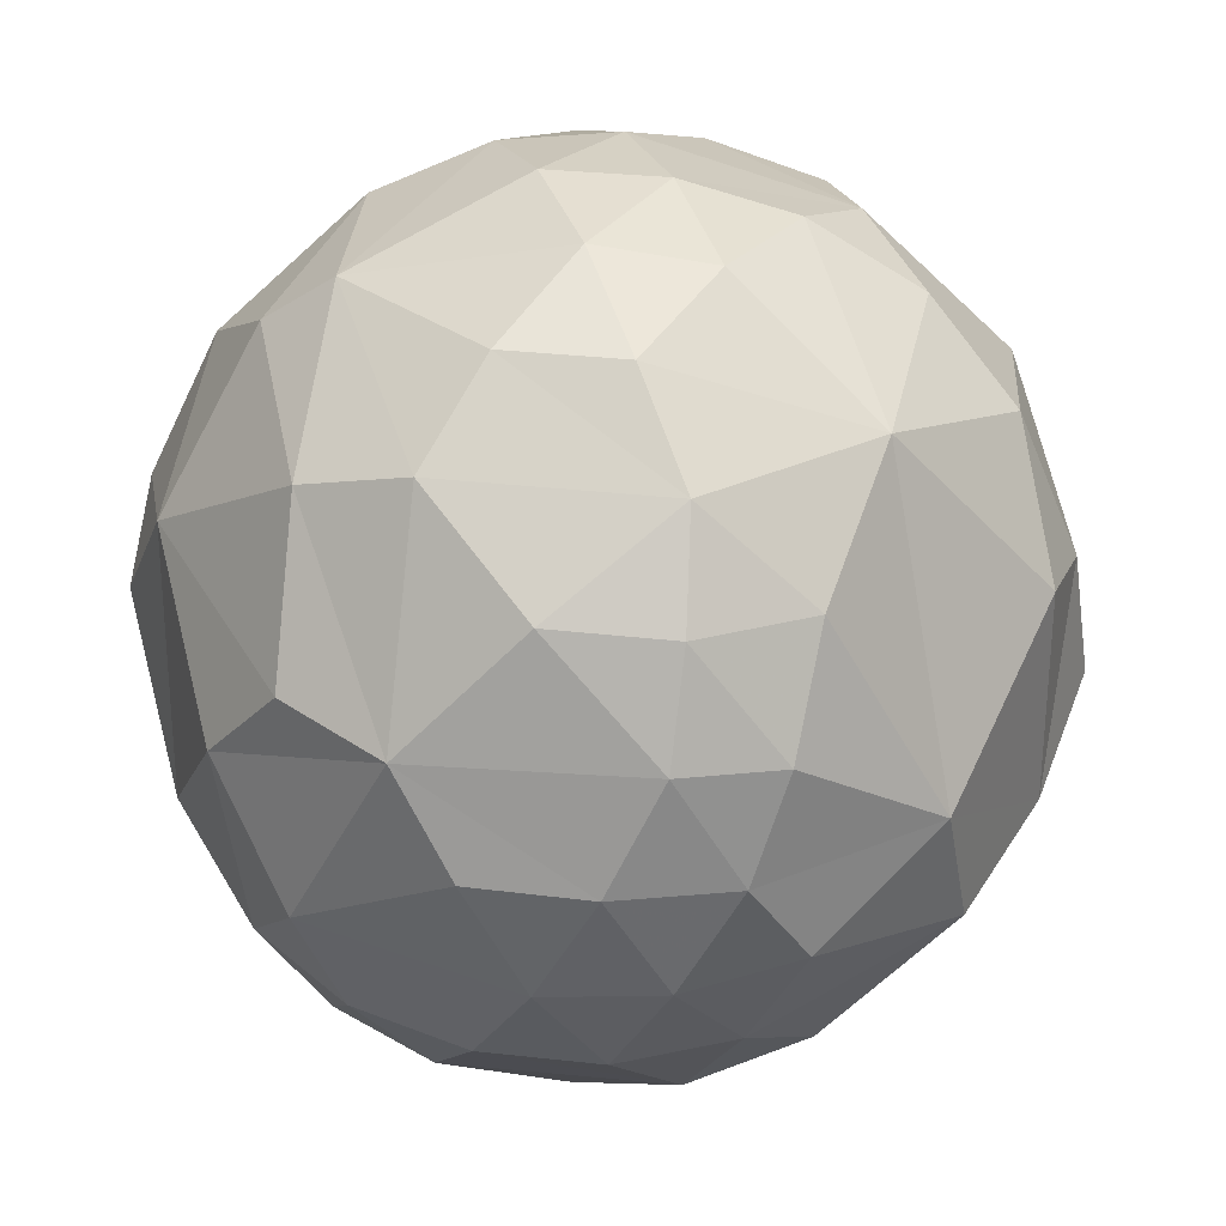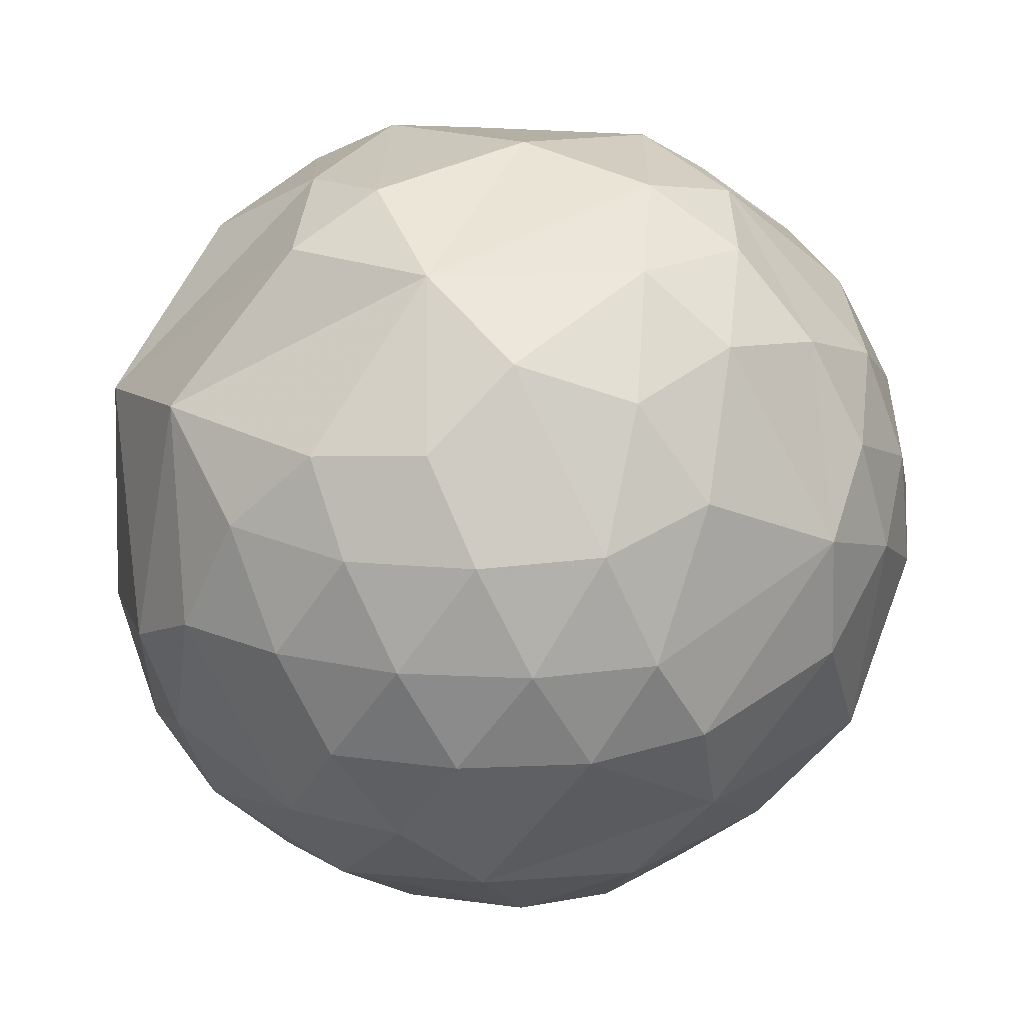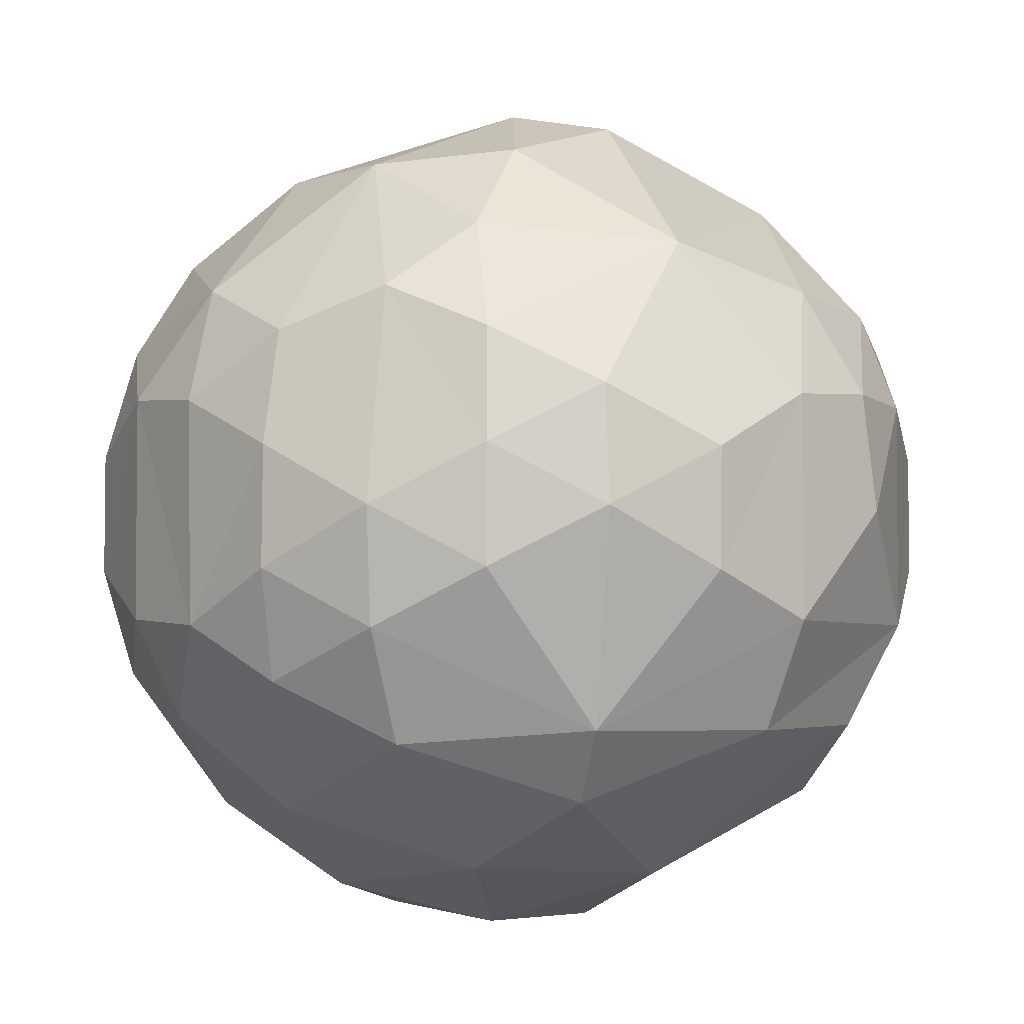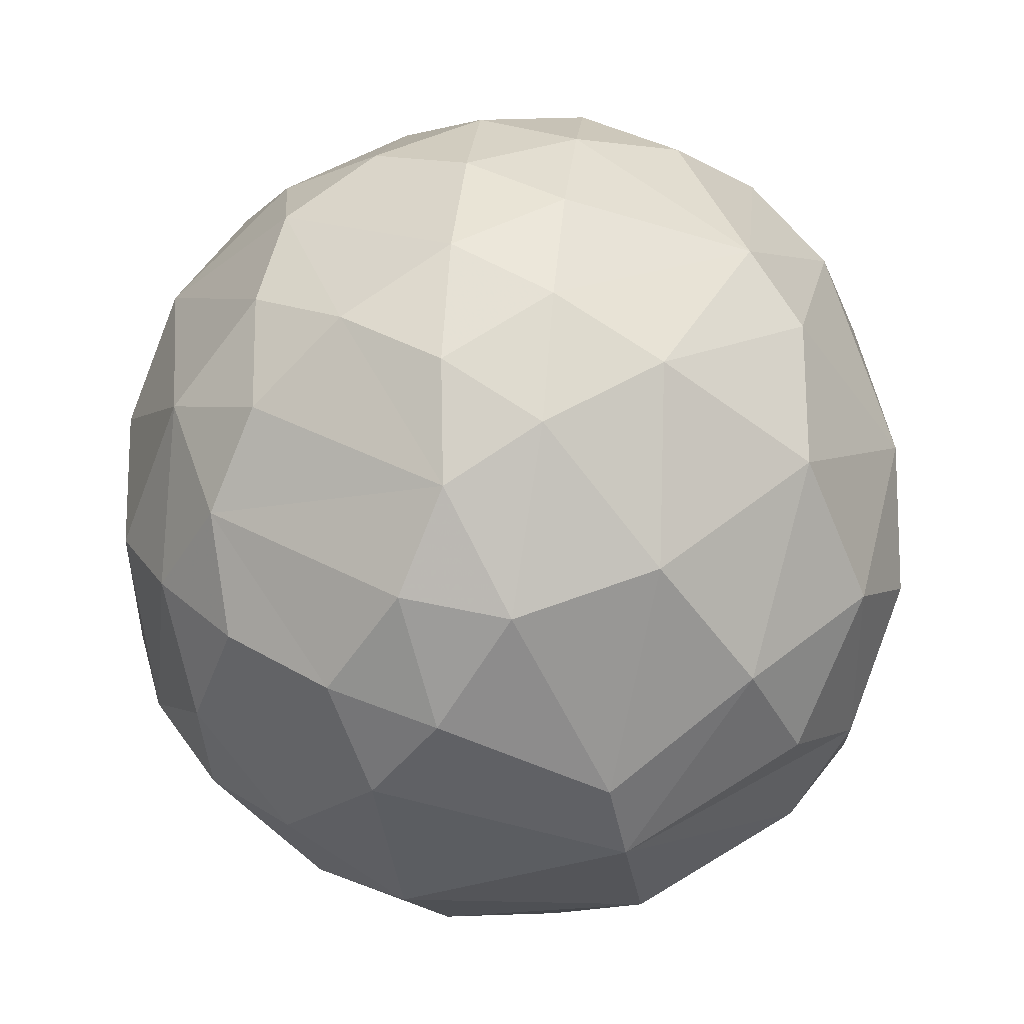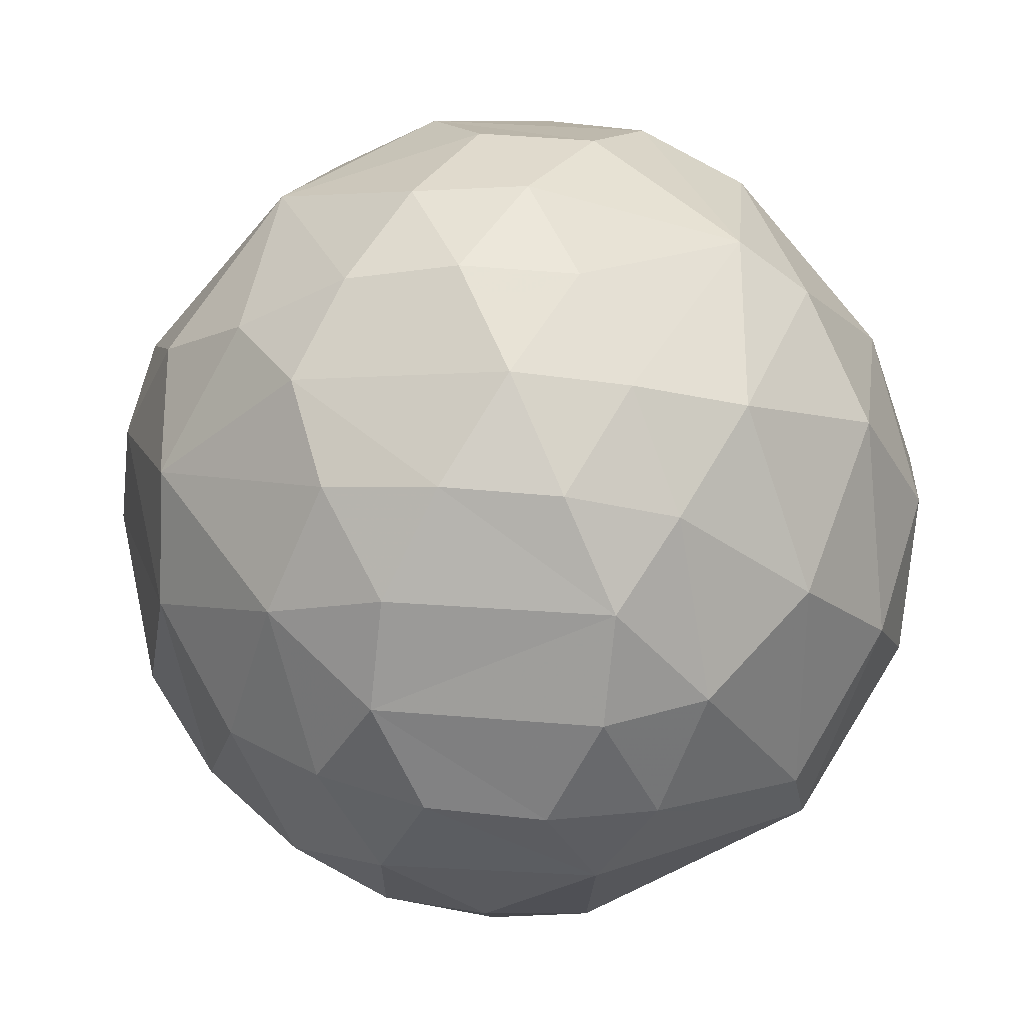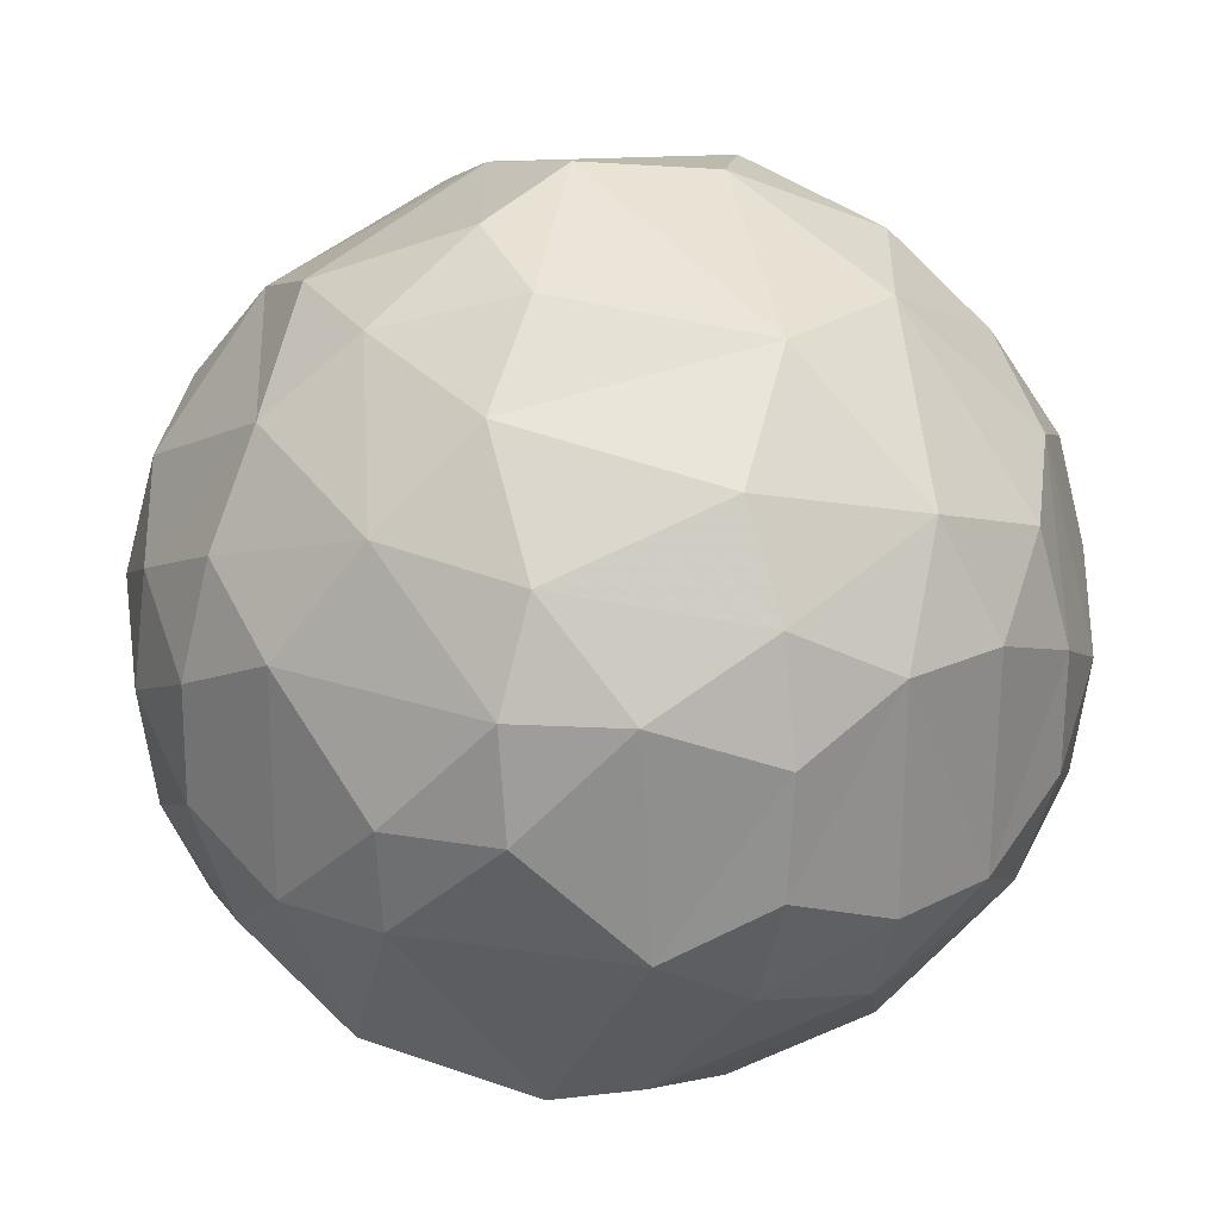
<metadata>
{"format":"obj","ext":"obj","renderer":"f3d","projection":"perspective","resolution":1024,"background":"white","views":[{"elev":32.2,"azim":-81.7,"up":"+Y"},{"elev":-75.6,"azim":-152.6,"up":"+Y"},{"elev":-2.0,"azim":-177.6,"up":"+Z"},{"elev":40.1,"azim":123.1,"up":"+Y"},{"elev":57.0,"azim":94.4,"up":"+Y"},{"elev":25.3,"azim":85.7,"up":"+Z"}]}
</metadata>
<code>
o Object.1
v 0.1851 -0.3472 0.2994
v 0.2334 -0.3969 0.184
v 0.3483 -0.2448 0.2465
v -0.5 0.001812 0.06067
v -0.4746 0.1184 -0.1404
v -0.5 0.005142 -0.07439
v 0.1806 -0.2429 0.3867
v 0.3416 -0.3417 0.1194
v 0.4672 -0.1341 0.1154
v -0.2716 -0.1508 0.39
v -0.2946 -0.3042 0.2481
v -0.09613 -0.3433 0.3353
v -0.01371 0.1175 0.4743
v -0.1166 -0.1134 0.4561
v 0.01169 -0.03573 0.4943
v -0.128 0.1434 0.454
v 0.09847 -0.1303 0.4614
v 0.2132 -0.08488 0.432
v 0.2491 -0.4285 0.05705
v 0.245 0.1482 0.391
v 0.3146 -0.1344 0.3487
v 0.3789 0.09473 0.2954
v 0.4265 -0.1001 0.2281
v 0.432 -0.2476 -0.009997
v -0.3541 0.239 0.2453
v -0.4226 0.2422 0.1266
v -0.4315 0.1194 0.2278
v 0.4419 0.1264 0.1862
v 0.4848 -0.007262 0.1143
v 0.3412 -0.3438 -0.1325
v 0.4778 0.1351 0.06102
v 0.4847 0.005642 -0.1349
v -9.7e-05 -0.1091 -0.4913
v 0.01298 0.1182 -0.4943
v 0.1381 -0.02033 -0.4869
v 0.3357 -0.0868 -0.3779
v 0.4799 0.1292 -0.07597
v -0.02241 0.2833 0.4066
v 0.01527 0.3866 0.309
v -0.2081 0.3502 0.2902
v 0.04285 -0.2442 -0.4431
v 0.2472 -0.2747 -0.3517
v 0.4477 0.1079 -0.1997
v -0.3203 -0.000297 0.3706
v 0.4817 -0.1273 -0.005861
v 0.3482 0.01217 -0.3616
v -0.2528 -0.4319 -0.008154
v -0.3485 -0.3405 -0.1341
v -0.2337 -0.4215 -0.1413
v 0.1085 -0.4218 -0.2528
v 0.2298 -0.39 -0.2189
v -0.4127 0.1385 -0.2582
v -0.3655 0.0373 -0.342
v 0.1945 0.1103 -0.4508
v 0.1232 -0.4674 -0.1414
v 0.2465 -0.4304 -0.07526
v -0.4052 -0.2225 0.1874
v 0.1286 -0.4836 -0.007765
v -0.4335 -0.2473 -0.07742
v -0.4264 -0.1082 -0.2551
v -0.4056 -0.2275 -0.2077
v 0.125 -0.467 0.1238
v -0.4732 0.1265 0.1191
v -0.3536 -0.3342 0.1213
v -0.437 0.253 -0.008546
v -0.18 0.1785 -0.4311
v -0.2391 -0.1152 -0.4167
v -0.432 -0.2497 0.05743
v -0.252 0.4327 -0.07733
v -0.1319 0.4874 -0.008591
v -0.1168 0.4294 -0.252
v 0.03173 -0.3014 0.3857
v 0.3257 0.2831 0.2448
v -0.4211 -0.1026 0.2507
v 0.4189 0.2454 0.1221
v -0.4628 0.000987 0.1924
v -0.000237 0.4673 0.1856
v -0.1277 0.4712 0.1232
v -0.09827 0.04563 -0.4929
v 0.42 0.2454 -0.1328
v -0.3079 0.3066 -0.2571
v -0.09954 0.3673 -0.3345
v 0.4206 -0.2416 -0.1254
v 0.3706 0.2322 -0.2463
v -0.347 0.3474 -0.1328
v 0.2394 0.2584 -0.3519
v -0.08755 -0.3329 -0.3575
v -0.01002 -0.461 -0.2024
v -0.003411 -0.4956 -0.07498
v -0.3456 0.3448 0.1201
v -0.002274 0.5008 0.05831
v -0.3477 -0.1889 -0.3145
v -0.001036 -0.496 0.06127
v -0.008212 -0.4611 0.189
v 0.1399 0.2666 0.3932
v -0.2529 0.4324 0.05698
v 0.3419 0.3482 0.1142
v 0.1131 0.4269 0.2343
v 0.3396 0.3475 -0.1386
v 0.1276 0.4882 -0.007795
v -0.4702 -0.1242 0.1254
v -0.07101 -0.213 -0.4551
v -0.3021 -0.3181 -0.2494
v -0.1347 -0.4222 -0.2411
v 0.02273 0.287 -0.415
v -0.1311 -0.4822 -0.01934
v -0.1244 -0.4691 0.1189
v -0.4872 -0.1285 -0.008304
v -0.1302 -0.4224 0.2293
v 0.2335 0.4001 0.1886
v 0.246 0.4342 0.05992
v 0.2478 0.4336 -0.07551
v 0.2401 0.3958 -0.2007
v -0.001027 0.5003 -0.07491
v 0.1014 0.4159 -0.2683
v 0.1245 0.472 -0.14
f 1 2 3
f 4 5 6
f 7 1 3
f 3 8 9
f 10 11 12
f 13 14 15
f 13 16 14
f 17 7 18
f 3 2 8
f 2 19 8
f 20 21 22
f 21 23 22
f 9 8 24
f 25 26 27
f 22 23 28
f 23 29 28
f 18 21 20
f 8 30 24
f 28 29 31
f 29 32 31
f 33 34 35
f 36 33 35
f 31 32 37
f 38 39 40
f 41 33 36
f 42 41 36
f 37 32 43
f 32 36 43
f 44 25 27
f 29 45 32
f 43 36 46
f 47 48 49
f 50 42 51
f 21 3 23
f 52 53 5
f 46 36 54
f 55 50 51
f 56 55 51
f 10 57 11
f 36 35 54
f 58 55 56
f 59 60 61
f 19 58 56
f 62 58 19
f 14 10 12
f 40 25 44
f 27 26 63
f 2 62 19
f 11 57 64
f 1 62 2
f 9 24 45
f 26 65 63
f 16 40 44
f 63 5 4
f 53 66 67
f 57 68 64
f 69 70 71
f 7 72 1
f 20 22 73
f 22 28 73
f 17 72 7
f 10 74 57
f 73 28 75
f 28 31 75
f 76 63 4
f 40 77 78
f 68 59 64
f 31 37 75
f 63 65 5
f 66 79 67
f 75 37 80
f 37 43 80
f 81 82 66
f 24 30 83
f 80 43 84
f 43 46 84
f 71 82 81
f 85 71 81
f 84 46 86
f 46 54 86
f 24 83 45
f 87 41 42
f 45 83 32
f 69 71 85
f 50 87 42
f 88 87 50
f 54 35 34
f 55 88 50
f 89 88 55
f 90 69 85
f 77 91 78
f 58 89 55
f 61 60 92
f 93 89 58
f 62 93 58
f 14 44 10
f 7 3 21
f 94 93 62
f 1 94 62
f 12 94 1
f 27 63 76
f 72 12 1
f 44 27 76
f 20 73 95
f 96 69 90
f 64 59 48
f 59 61 48
f 90 85 65
f 73 75 97
f 19 56 8
f 30 42 83
f 77 98 91
f 97 75 99
f 98 100 91
f 40 96 90
f 75 80 99
f 74 101 57
f 64 48 47
f 25 40 90
f 80 84 99
f 15 18 20
f 102 33 41
f 85 81 5
f 48 61 103
f 10 44 74
f 83 36 32
f 44 76 74
f 60 53 92
f 92 53 67
f 88 104 87
f 86 54 105
f 54 34 105
f 61 92 103
f 18 7 21
f 95 39 38
f 89 104 88
f 106 104 89
f 52 66 53
f 93 106 89
f 15 20 13
f 30 51 42
f 107 106 93
f 13 20 95
f 108 60 59
f 74 76 101
f 40 78 96
f 94 107 93
f 109 107 94
f 76 4 101
f 101 4 108
f 12 109 94
f 4 6 108
f 95 73 110
f 73 97 110
f 3 9 23
f 14 12 72
f 110 97 111
f 97 99 111
f 17 14 72
f 15 14 17
f 111 99 112
f 78 70 96
f 108 6 60
f 103 92 87
f 112 99 113
f 99 84 113
f 6 5 60
f 87 102 41
f 113 84 86
f 68 108 59
f 13 38 16
f 39 77 40
f 101 108 68
f 92 67 87
f 91 114 70
f 96 70 69
f 26 90 65
f 115 105 82
f 57 101 68
f 71 115 82
f 106 49 104
f 66 34 79
f 47 49 106
f 83 42 36
f 65 85 5
f 107 47 106
f 39 98 77
f 64 47 107
f 109 64 107
f 11 64 109
f 12 11 109
f 114 71 70
f 105 34 66
f 116 115 71
f 114 116 71
f 82 105 66
f 39 95 98
f 95 110 98
f 8 56 30
f 56 51 30
f 78 91 70
f 110 111 98
f 13 95 38
f 60 5 53
f 98 111 100
f 111 112 100
f 81 66 52
f 79 34 33
f 100 112 116
f 112 113 116
f 102 79 33
f 67 79 102
f 116 113 115
f 113 86 115
f 87 67 102
f 23 9 29
f 115 86 105
f 16 38 40
f 25 90 26
f 103 87 104
f 9 45 29
f 100 116 114
f 49 103 104
f 91 100 114
f 5 81 52
f 15 17 18
f 48 103 49
f 14 16 44

</code>
